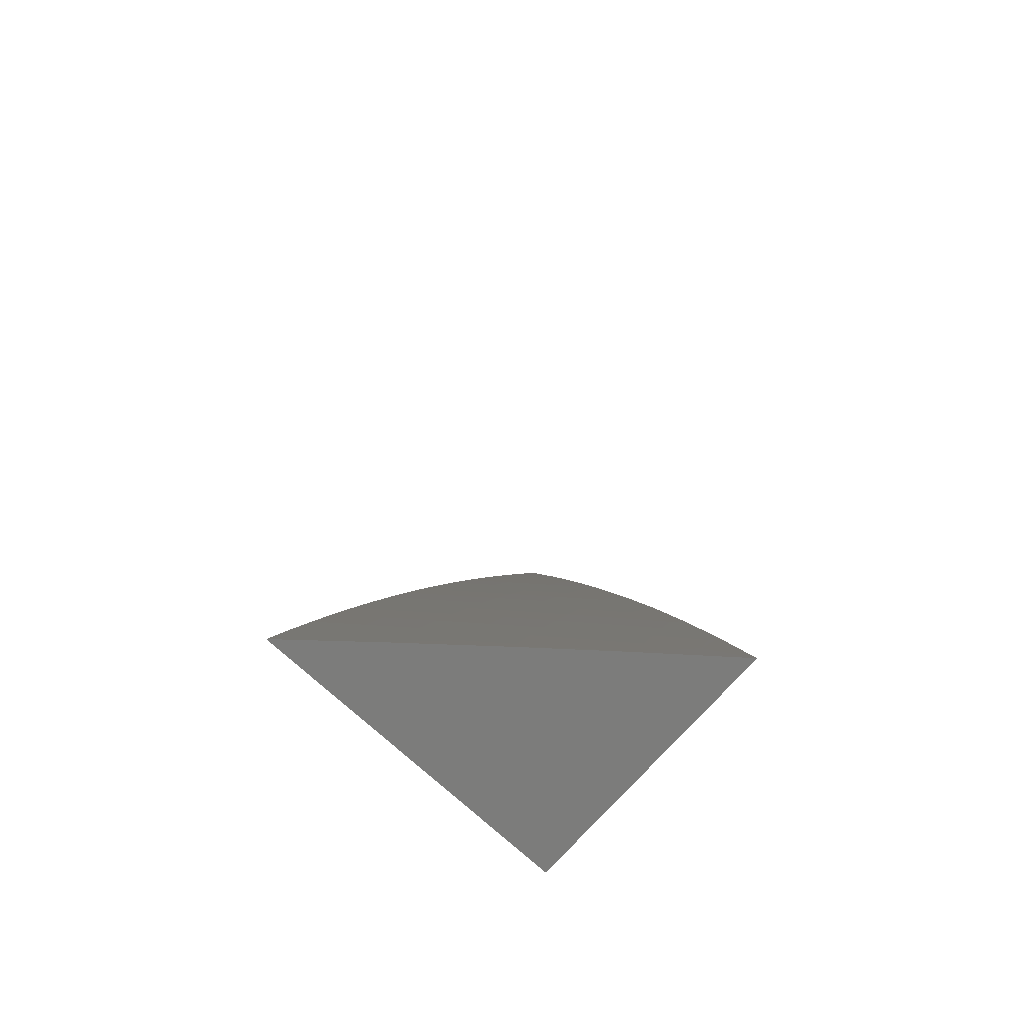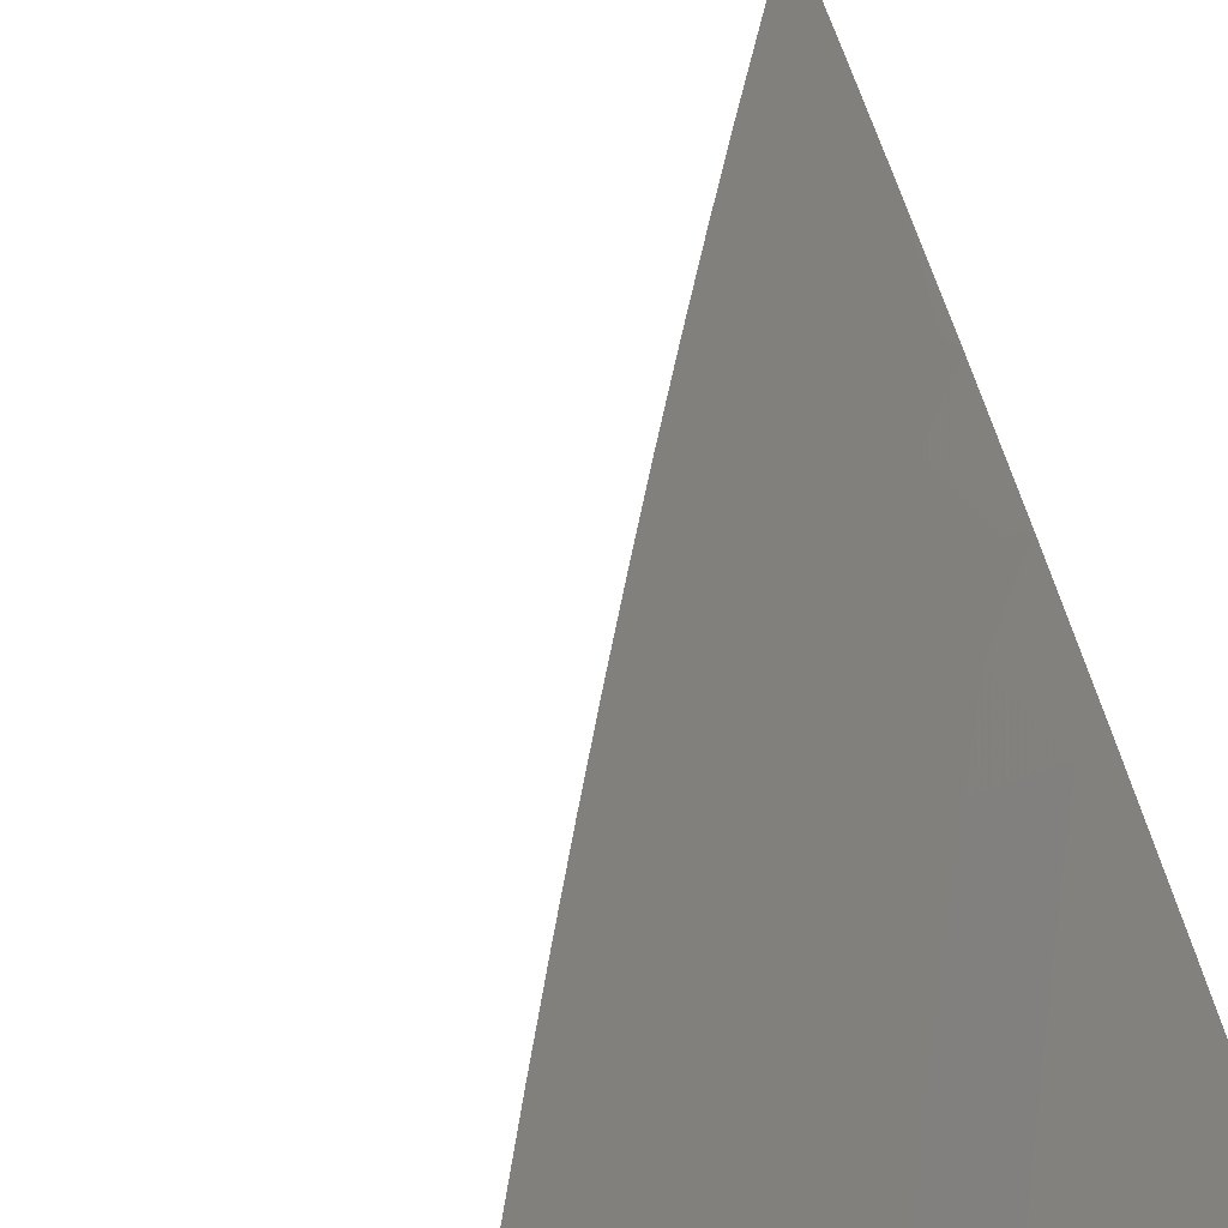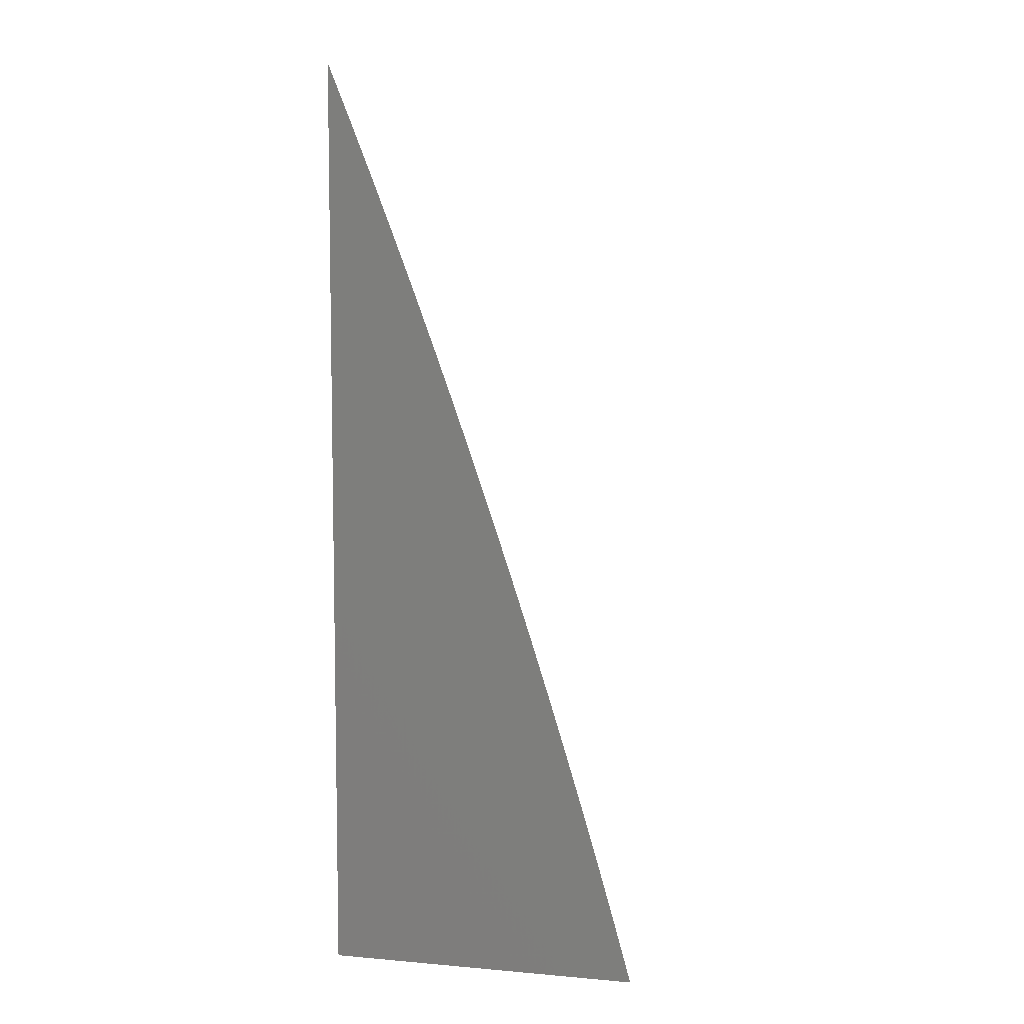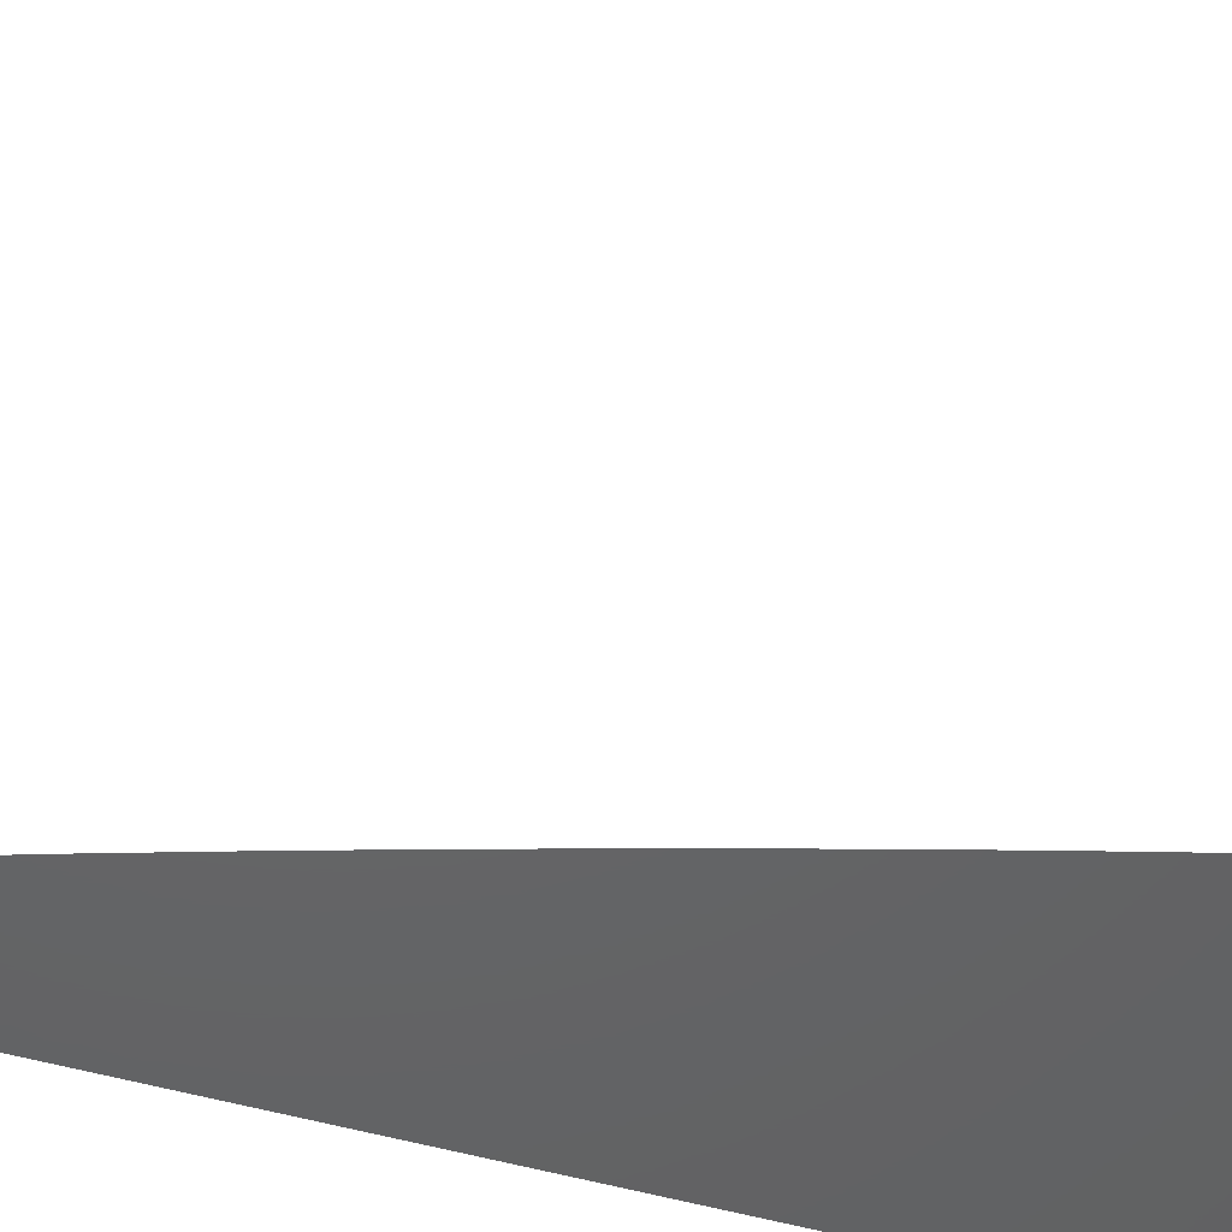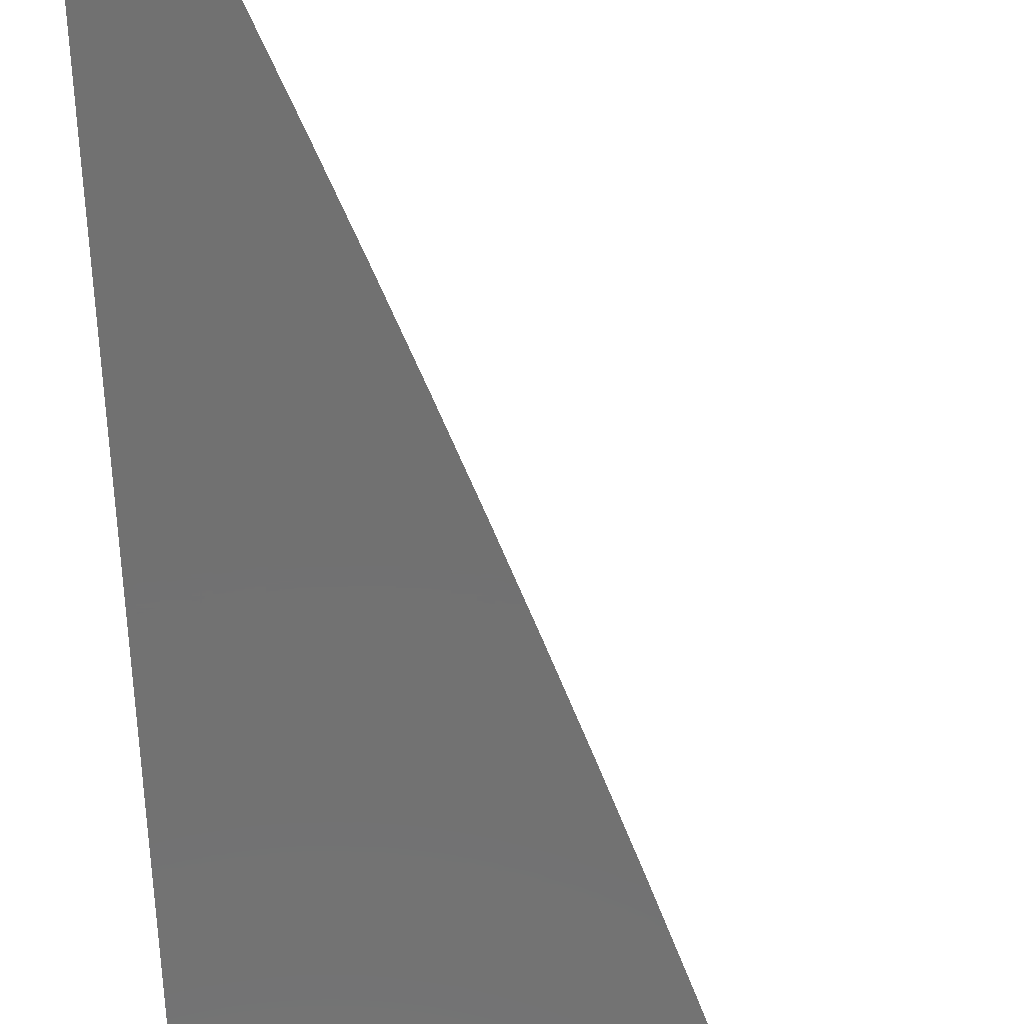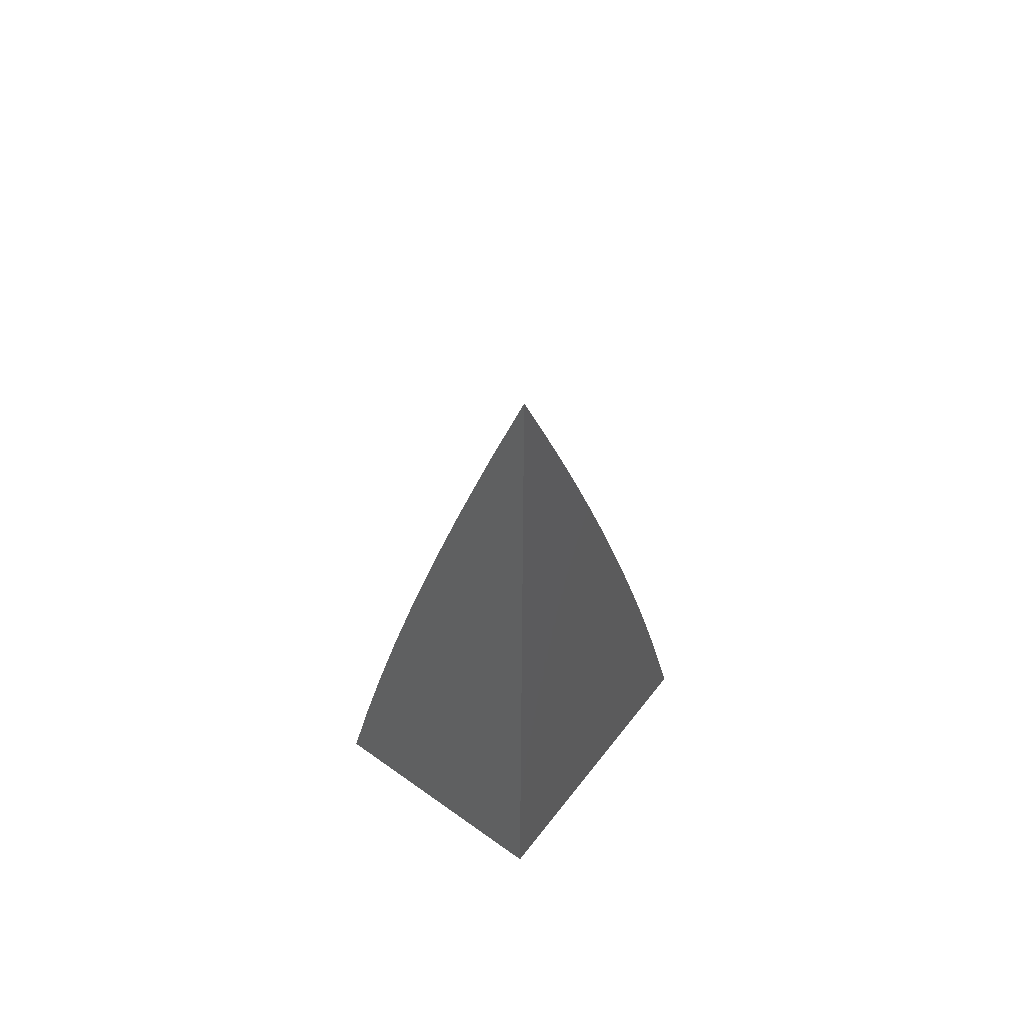
<metadata>
{"format":"stl","ext":"stl","renderer":"f3d","projection":"perspective","resolution":1024,"background":"white","views":[{"elev":-75.8,"azim":-42.1,"up":"+Y"},{"elev":52.7,"azim":-9.7,"up":"+Z"},{"elev":7.0,"azim":-165.9,"up":"+Y"},{"elev":-46.1,"azim":-108.6,"up":"+Z"},{"elev":-63.1,"azim":-177.2,"up":"+Z"},{"elev":56.3,"azim":127.0,"up":"+Y"}]}
</metadata>
<code>
# stl→obj: 88 verts, 172 faces
v -7 2.846 9
v -7.021 2.794 9
v -7 2.741 9.034
v -7.041 2.742 9
v -7.01 2.728 9.03
v -7.061 2.69 9
v -7.03 2.676 9.03
v -7.081 2.637 9
v -7.05 2.623 9.03
v -7.1 2.585 9
v -7.069 2.571 9.03
v -7.119 2.533 9
v -7.088 2.518 9.03
v -7.138 2.48 9
v -7.106 2.466 9.03
v -7.156 2.427 9
v -7.125 2.413 9.03
v -7.174 2.374 9
v -7.142 2.36 9.03
v -7.191 2.321 9
v -7.159 2.308 9.03
v -7.208 2.268 9
v -7.176 2.255 9.03
v -7.224 2.215 9
v -7.193 2.202 9.03
v -7.241 2.161 9
v -7.208 2.149 9.03
v -7.256 2.108 9
v -7.224 2.097 9.03
v -7.272 2.054 9
v -7.239 2.044 9.03
v -7.287 2 9
v -7.216 2 9.06
v -7.144 2 9.12
v -7.173 2.025 9.091
v -7.206 2.034 9.06
v -7.072 2 9.18
v -7.107 2.006 9.15
v -7.14 2.016 9.12
v -7.158 2.077 9.091
v -7.191 2.087 9.06
v -7.176 2.14 9.06
v -7 2 9.238
v -7.025 2.039 9.209
v -7.059 2.049 9.18
v -7.092 2.058 9.15
v -7.077 2.11 9.15
v -7.11 2.12 9.12
v -7.094 2.172 9.12
v -7.127 2.182 9.091
v -7.111 2.234 9.091
v -7.143 2.245 9.06
v -7.127 2.297 9.06
v -7 2.107 9.213
v -7.01 2.09 9.209
v -7.043 2.1 9.18
v -7.028 2.152 9.18
v -7 2.213 9.187
v -7.012 2.203 9.18
v -7.028 2.266 9.15
v -7.045 2.214 9.15
v -7.061 2.276 9.12
v -7.078 2.224 9.12
v -7.094 2.287 9.091
v -7 2.32 9.159
v -7.011 2.317 9.15
v -7.044 2.328 9.12
v -7.027 2.38 9.12
v -7.06 2.391 9.091
v -7.042 2.443 9.091
v -7.074 2.455 9.06
v -7.056 2.507 9.06
v -7 2.426 9.13
v -7.009 2.432 9.12
v -7 2.531 9.099
v -7.023 2.495 9.091
v -7.005 2.547 9.091
v -7.037 2.559 9.06
v -7.018 2.611 9.06
v -7 2.636 9.067
v -7.092 2.402 9.06
v -7.077 2.339 9.091
v -7.11 2.35 9.06
v -7.16 2.192 9.06
v -7.143 2.13 9.091
v -7.125 2.068 9.12
v -7.061 2.162 9.15
v -7 2 9
f 1 2 3
f 3 2 4
f 3 4 5
f 5 4 6
f 5 6 7
f 7 6 8
f 7 8 9
f 9 8 10
f 9 10 11
f 11 10 12
f 11 12 13
f 13 12 14
f 13 14 15
f 15 14 16
f 15 16 17
f 17 16 18
f 17 18 19
f 19 18 20
f 19 20 21
f 21 20 22
f 21 22 23
f 23 22 24
f 23 24 25
f 25 24 26
f 25 26 27
f 27 26 28
f 27 28 29
f 29 28 30
f 29 30 31
f 31 30 32
f 31 32 33
f 34 35 33
f 33 35 36
f 33 36 31
f 31 36 29
f 37 38 34
f 34 38 39
f 34 39 35
f 35 39 40
f 35 40 41
f 41 40 42
f 41 42 27
f 27 42 25
f 43 44 37
f 37 44 45
f 37 45 46
f 46 45 47
f 46 47 48
f 48 47 49
f 48 49 50
f 50 49 51
f 50 51 52
f 52 51 53
f 52 53 21
f 21 53 19
f 43 54 44
f 44 54 55
f 44 55 56
f 56 55 54
f 56 54 57
f 57 54 58
f 57 58 59
f 59 58 60
f 59 60 61
f 61 60 62
f 61 62 63
f 63 62 64
f 63 64 51
f 51 64 53
f 58 65 60
f 60 65 66
f 60 66 67
f 67 66 68
f 67 68 69
f 69 68 70
f 69 70 71
f 71 70 72
f 71 72 13
f 13 72 11
f 66 65 68
f 68 65 73
f 68 73 74
f 74 73 75
f 74 75 76
f 76 75 77
f 76 77 78
f 78 77 79
f 78 79 9
f 9 79 7
f 75 80 77
f 77 80 79
f 79 80 7
f 7 80 3
f 7 3 5
f 9 11 78
f 78 11 72
f 78 72 76
f 76 72 70
f 76 70 74
f 74 70 68
f 13 15 71
f 71 15 81
f 71 81 69
f 69 81 82
f 69 82 67
f 67 82 62
f 67 62 60
f 15 17 81
f 81 17 83
f 81 83 82
f 82 83 64
f 82 64 62
f 17 19 83
f 83 19 53
f 83 53 64
f 21 23 52
f 52 23 84
f 52 84 50
f 50 84 85
f 50 85 48
f 48 85 86
f 48 86 46
f 46 86 38
f 46 38 37
f 51 49 63
f 63 49 87
f 63 87 61
f 61 87 57
f 61 57 59
f 23 25 84
f 84 25 42
f 84 42 85
f 85 42 40
f 85 40 86
f 86 40 39
f 86 39 38
f 56 57 87
f 56 87 47
f 47 87 49
f 44 56 45
f 45 56 47
f 27 29 41
f 41 29 36
f 41 36 35
f 43 37 88
f 88 37 34
f 88 34 33
f 33 32 88
f 32 30 88
f 88 30 28
f 88 28 26
f 26 24 88
f 88 24 22
f 88 22 20
f 20 18 88
f 88 18 16
f 88 16 14
f 14 12 88
f 88 12 10
f 88 10 8
f 8 6 88
f 88 6 4
f 88 4 2
f 2 1 88
f 1 3 88
f 88 3 80
f 88 80 75
f 75 73 88
f 88 73 65
f 88 65 58
f 58 54 88
f 88 54 43

</code>
